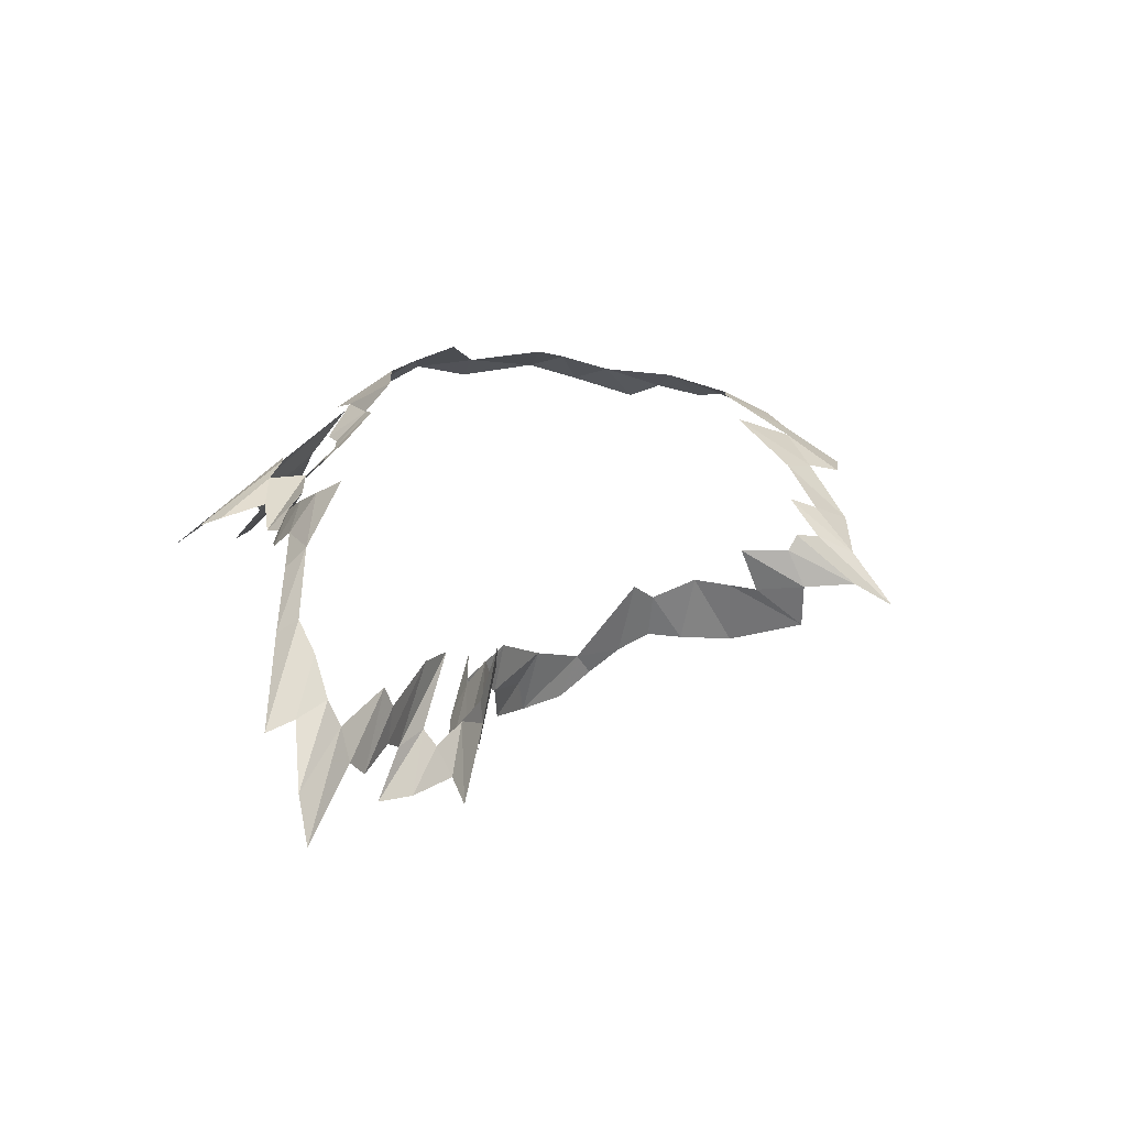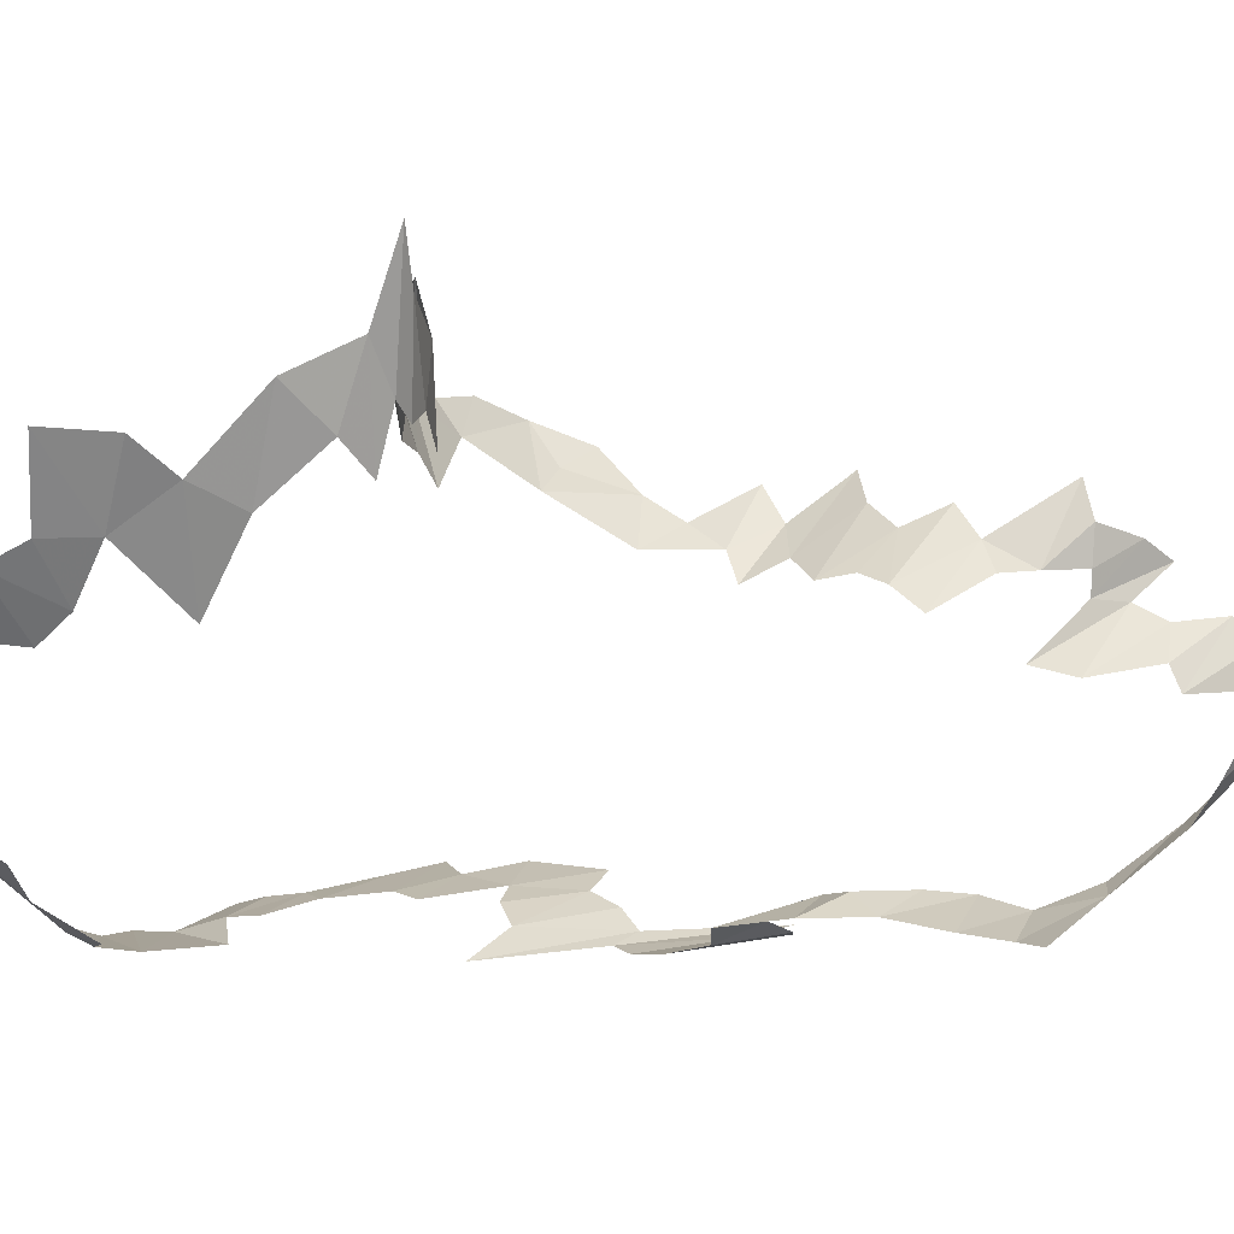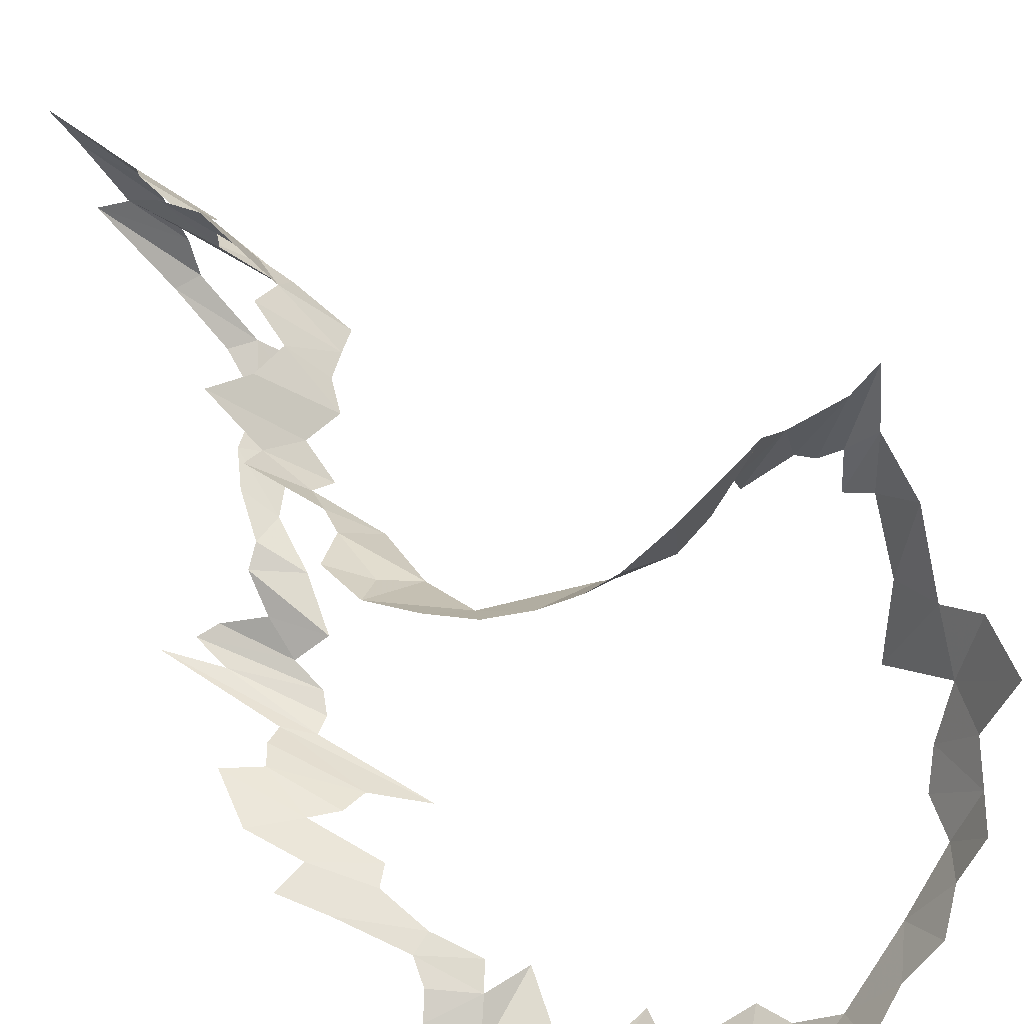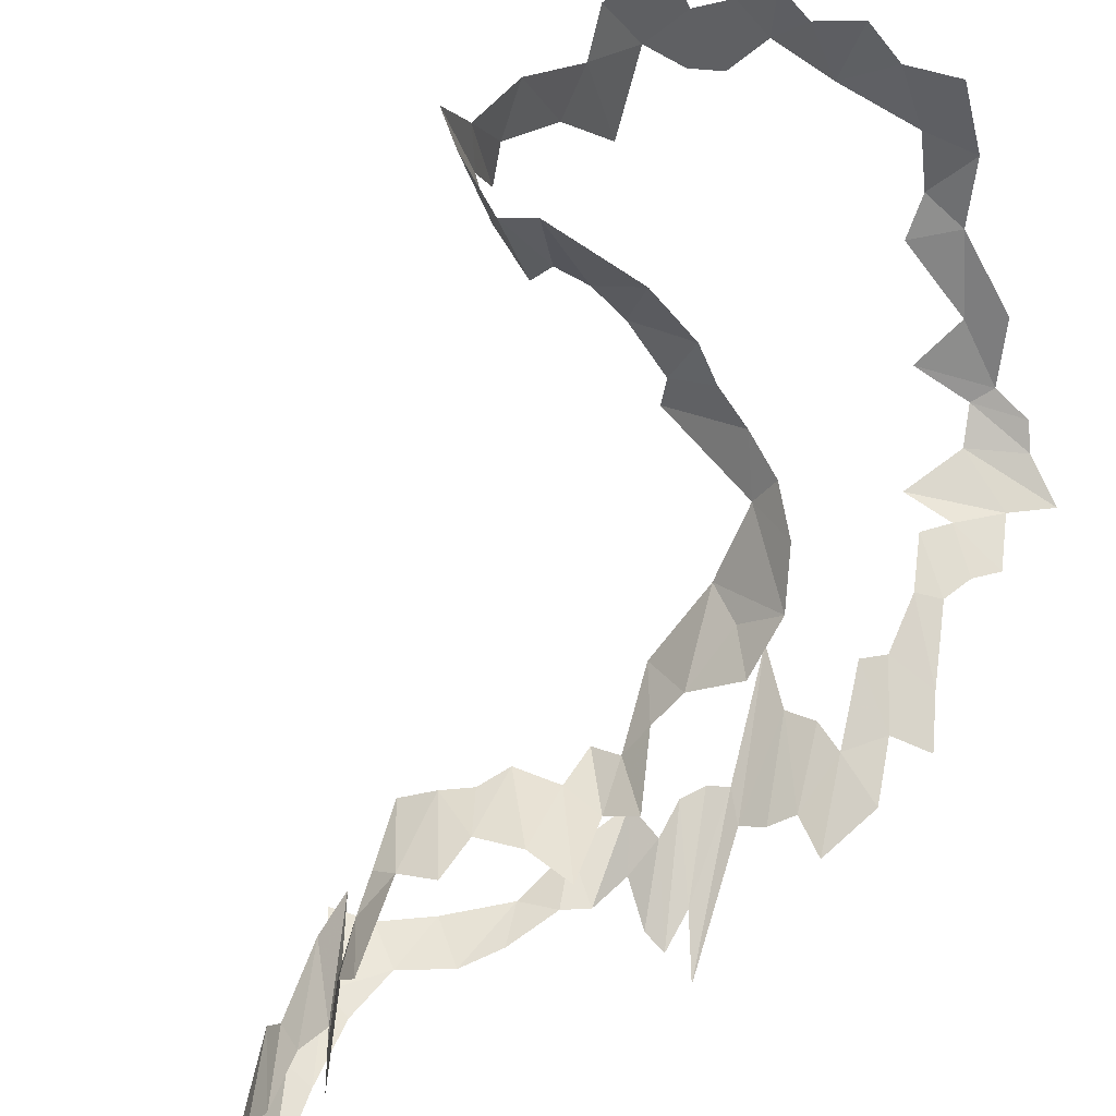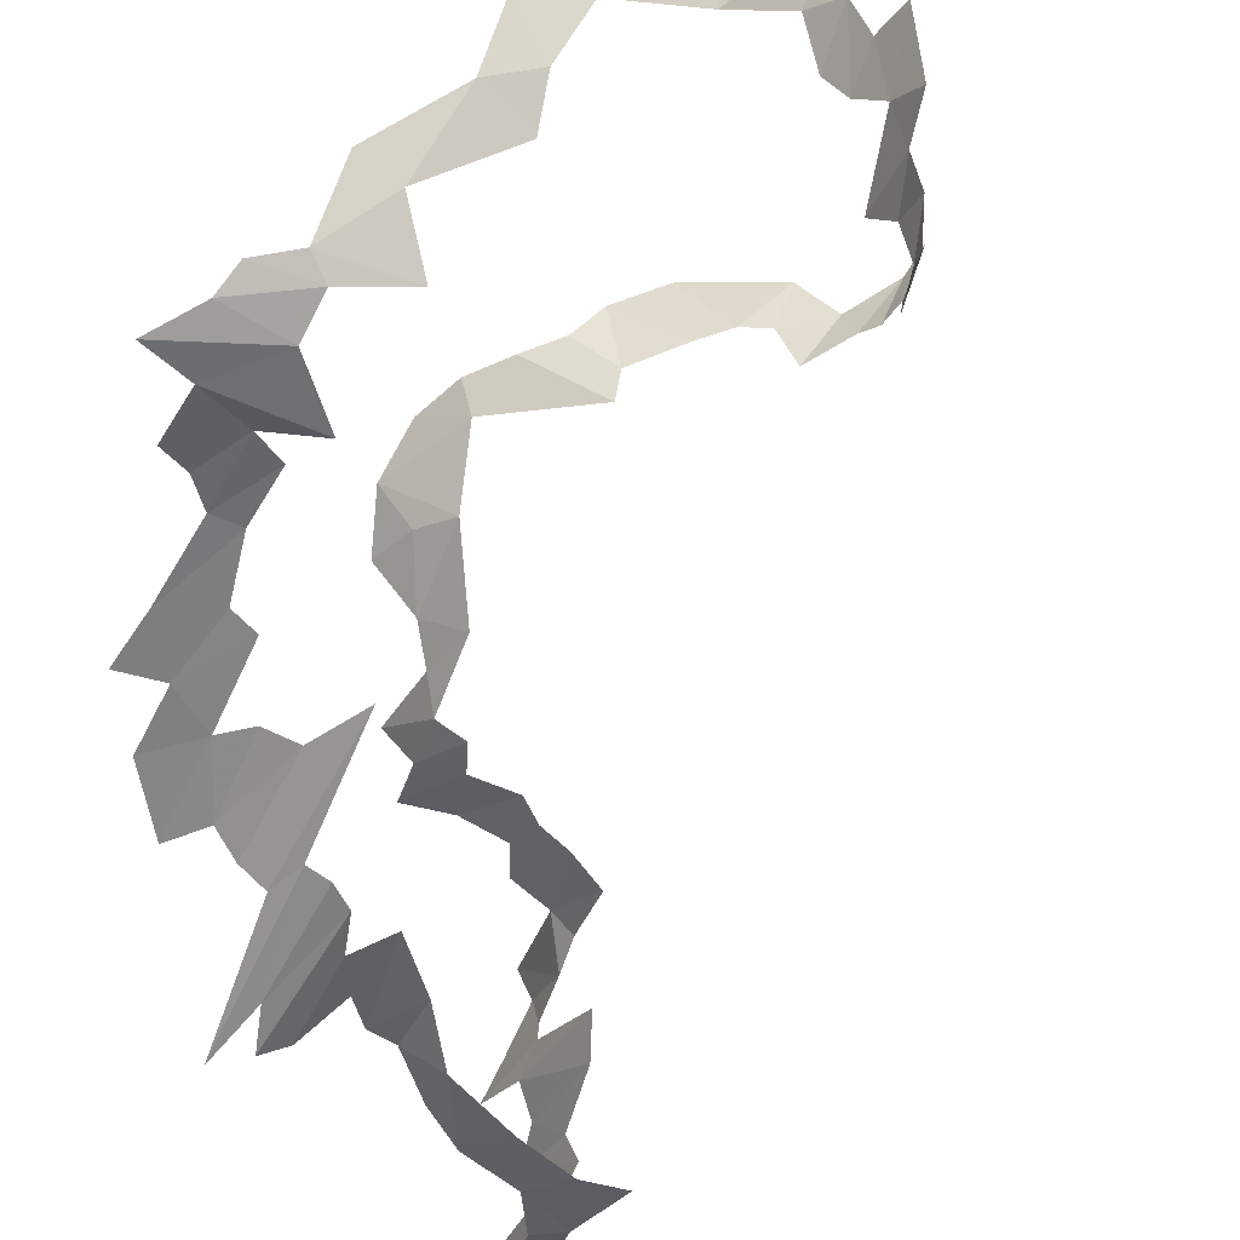
<metadata>
{"format":"obj","ext":"obj","renderer":"f3d","projection":"perspective","resolution":1024,"background":"white","views":[{"elev":-78.7,"azim":36.3,"up":"+Z"},{"elev":6.5,"azim":100.8,"up":"+Y"},{"elev":65.1,"azim":-16.7,"up":"+Y"},{"elev":77.8,"azim":-124.8,"up":"+Y"},{"elev":-61.0,"azim":18.7,"up":"+Y"}]}
</metadata>
<code>
v -60.89 66.01 -35.56
v -62.64 66.93 -37.16
v -62.66 67.54 -36.56
v -61.68 69.49 -26.78
v -60.1 68.29 -25.98
v -60.54 68.85 -27.05
v -63.51 60.73 -22
v -63.3 60.41 -22.77
v -61.14 60.32 -20.68
v -61.54 60.94 -17.8
v -63.23 61.07 -19.02
v -61.2 60.84 -18.46
v -60.1 69.38 -31.26
v -58.52 67.92 -30.24
v -59.67 68.69 -31.63
v -63.02 65 -37.45
v -62.06 65.14 -37.01
v -61.7 63.96 -36.38
v -61.61 62.99 -35.76
v -60.52 61.62 -34.06
v -62.4 62.95 -35.59
v -60.58 71.79 -21.21
v -60.02 70.79 -22.04
v -61.21 71.18 -22.64
v -63.9 64.78 -37.62
v -61.61 62.99 -35.76
v -62.4 62.95 -35.59
v -51.78 65.02 -10.19
v -50.54 66.74 -10.1
v -51.69 66.53 -9.001
v -60.75 68.99 -25.6
v -62.26 70.33 -26.16
v -60.64 69.58 -24.75
v -54.69 71.45 -20.16
v -54.96 70.7 -20.51
v -56.84 72.38 -19.55
v -54.69 71.45 -20.16
v -54.81 73.32 -19.5
v -53.14 71.8 -20.21
v -62.22 65.96 -37.07
v -62.06 65.14 -37.01
v -63.92 66.53 -38.64
v -63.02 65 -37.45
v -61.7 63.96 -36.38
v -63.9 64.78 -37.62
v -61.2 60.9 -15.82
v -59.7 60.58 -14.4
v -61.15 60.79 -14.92
v -60.1 69.38 -31.26
v -59.67 68.69 -31.63
v -60.33 68.7 -32.52
v -61.2 60.9 -15.82
v -62.97 61.07 -17.4
v -60.62 60.89 -16.33
v -62.66 67.54 -36.56
v -61.1 66.66 -35.24
v -60.89 66.01 -35.56
v -61.1 66.66 -35.24
v -62.66 67.54 -36.56
v -61.9 67.46 -35.25
v -61.18 68.02 -33.55
v -59.46 66.76 -32.3
v -61.91 67.88 -34.38
v -61.91 59.8 -22.84
v -63.82 59.71 -25.49
v -61.53 59.7 -23.32
v -48.56 68.12 -12.71
v -48.61 68.01 -14.03
v -47.73 69.65 -13.23
v -64.23 61.16 -18.41
v -63.23 61.07 -19.02
v -61.54 60.94 -17.8
v -48.12 74.13 -20.84
v -48.75 72.86 -21.2
v -48.09 76.28 -21.56
v -61.95 59.89 -25.09
v -62.34 60.41 -26.32
v -60.9 60.49 -25.26
v -48.69 74.9 -21.58
v -49.86 72.6 -21.52
v -50.16 73.95 -21.58
v -55.69 61.57 -11.25
v -53.39 62.82 -11.6
v -54.07 63.13 -10.28
v -61 61.14 -32.4
v -61.41 61.75 -33.96
v -60.52 61.62 -34.06
v -63.23 61.07 -19.02
v -62.86 60.92 -20.24
v -61.2 60.84 -18.46
v -62.68 70.65 -28.25
v -61.68 69.49 -26.78
v -60.54 68.85 -27.05
v -62.22 65.96 -37.07
v -62.64 66.93 -37.16
v -60.89 66.01 -35.56
v -64.52 67.79 -39.12
v -62.64 66.93 -37.16
v -62.22 65.96 -37.07
v -63.51 60.73 -22
v -61.14 60.32 -20.68
v -61.88 60.71 -20.22
v -54.81 73.32 -19.5
v -54.69 71.45 -20.16
v -55.67 72.54 -19.56
v -47.6 70.29 -15.82
v -48.68 68.53 -17.32
v -47.58 71.4 -17.37
v -59.46 66.76 -32.3
v -59.9 66.44 -33.45
v -61.91 67.88 -34.38
v -62.4 62.95 -35.59
v -60.52 61.62 -34.06
v -61.41 61.75 -33.96
v -62.06 65.14 -37.01
v -63.02 65 -37.45
v -63.92 66.53 -38.64
v -61.64 70.64 -33.3
v -60.1 69.38 -31.26
v -60.33 68.7 -32.52
v -49.31 72.36 -21.38
v -49.86 72.6 -21.52
v -48.69 74.9 -21.58
v -59.34 69.08 -23.89
v -60.64 69.58 -24.75
v -60.54 70.18 -23.77
v -53.05 64.64 -9.287
v -52.82 63.6 -10.66
v -51.78 65.02 -10.19
v -62.22 65.96 -37.07
v -63.92 66.53 -38.64
v -64.52 67.79 -39.12
v -60.52 61.62 -34.06
v -58.76 60.78 -32.85
v -59.7 60.68 -32.13
v -61.18 68.02 -33.55
v -62.4 69.24 -34.63
v -61.18 68.67 -33.57
v -52.82 63.6 -10.66
v -54.07 63.13 -10.28
v -53.39 62.82 -11.6
v -62.4 69.24 -34.63
v -61.36 69.69 -33.61
v -61.18 68.67 -33.57
v -63.17 68.67 -35.26
v -62.4 69.24 -34.63
v -61.18 68.02 -33.55
v -59.9 66.44 -33.45
v -61.1 66.66 -35.24
v -61.9 67.46 -35.25
v -61.89 61.28 -31.13
v -61 61.14 -32.4
v -60.49 60.68 -30.75
v -60.52 61.62 -34.06
v -59.7 60.68 -32.13
v -61 61.14 -32.4
v -58.08 71.57 -20.28
v -60.58 71.79 -21.21
v -59.41 72.38 -20.25
v -62.13 61.3 -29.86
v -61.89 61.28 -31.13
v -61.31 60.8 -28.96
v -62.34 60.41 -26.32
v -62.53 61.03 -27.56
v -60.9 60.49 -25.26
v -63.9 64.78 -37.62
v -61.7 63.96 -36.38
v -61.61 62.99 -35.76
v -60.49 60.68 -30.75
v -61 61.14 -32.4
v -59.7 60.68 -32.13
v -61.31 60.8 -28.96
v -61.89 61.28 -31.13
v -60.49 60.68 -30.75
v -58.98 68.48 -29.39
v -58.52 67.92 -30.24
v -60.1 69.38 -31.26
v -49.86 72.6 -21.52
v -51.16 71.68 -21.43
v -50.16 73.95 -21.58
v -58.2 60.03 -12.89
v -57.35 60.28 -12.09
v -59.32 60.12 -11.58
v -59.48 68.48 -27.72
v -60.41 69.56 -29.42
v -61.38 70.02 -28.63
v -62.85 59.97 -23.29
v -61.14 60.32 -20.68
v -63.3 60.41 -22.77
v -61.64 70.64 -33.3
v -60.33 68.7 -32.52
v -61.36 69.69 -33.61
v -51.02 75.12 -21.04
v -52.25 72.61 -20.55
v -53.41 74.33 -19.87
v -56.84 72.38 -19.55
v -58.08 71.57 -20.28
v -58.14 72.4 -19.69
v -49.31 72.36 -21.38
v -48.69 74.9 -21.58
v -48.75 72.86 -21.2
v -63.17 68.67 -35.26
v -61.18 68.02 -33.55
v -61.91 67.88 -34.38
v -51.02 75.12 -21.04
v -50.16 73.95 -21.58
v -51.56 73.17 -21.07
v -48.2 70.73 -18.54
v -47.64 73.34 -19.19
v -47.58 71.4 -17.37
v -61.31 60.8 -28.96
v -62.12 61.21 -28.24
v -62.13 61.3 -29.86
v -63.82 59.71 -25.49
v -61.43 59.74 -24.07
v -61.53 59.7 -23.32
v -61.43 59.74 -24.07
v -64.37 59.71 -26.61
v -61.95 59.89 -25.09
v -61.91 67.88 -34.38
v -59.9 66.44 -33.45
v -61.9 67.46 -35.25
v -54.96 70.7 -20.51
v -58.08 71.57 -20.28
v -56.84 72.38 -19.55
v -47.6 70.29 -15.82
v -46.89 72.31 -16.49
v -46.68 72.42 -14.67
v -61.91 59.8 -22.84
v -65.41 59.73 -26.51
v -63.82 59.71 -25.49
v -48.12 74.13 -20.84
v -48.25 72.19 -20.2
v -48.78 71.32 -20.81
v -63.82 59.71 -25.49
v -64.37 59.71 -26.61
v -61.43 59.74 -24.07
v -58.98 68.48 -29.39
v -60.1 69.38 -31.26
v -60.85 70.1 -30.59
v -59.7 60.58 -14.4
v -58.28 60.25 -14.88
v -60.21 60.08 -13.02
v -64.76 61.01 -22.21
v -63.51 60.73 -22
v -62.86 60.92 -20.24
v -59.41 72.38 -20.25
v -58.14 72.4 -19.69
v -58.08 71.57 -20.28
v -60.02 70.79 -22.04
v -60.54 70.18 -23.77
v -61.21 71.18 -22.64
v -59.44 68.67 -28.66
v -60.41 69.56 -29.42
v -59.48 68.48 -27.72
v -60.99 60.77 -27.12
v -62.53 61.03 -27.56
v -62.12 61.21 -28.24
v -61.68 69.49 -26.78
v -60.75 68.99 -25.6
v -60.1 68.29 -25.98
v -60.54 70.18 -23.77
v -60.02 70.79 -22.04
v -58.88 70.37 -21.85
v -62.86 60.92 -20.24
v -63.51 60.73 -22
v -61.88 60.71 -20.22
v -59.48 68.48 -27.72
v -61.38 70.02 -28.63
v -60.54 68.85 -27.05
v -54.81 73.32 -19.5
v -53.41 74.33 -19.87
v -53.14 71.8 -20.21
v -52.25 72.61 -20.55
v -53.14 71.8 -20.21
v -53.41 74.33 -19.87
v -60.83 59.95 -11.82
v -58.2 60.03 -12.89
v -59.32 60.12 -11.58
v -48.24 68.78 -14.94
v -47.6 70.29 -15.82
v -47.51 70.23 -14.39
v -49.47 67.94 -10.49
v -49.91 66.48 -11.61
v -48.78 68.18 -11.69
v -61.36 69.69 -33.61
v -60.33 68.7 -32.52
v -61.18 68.67 -33.57
v -62.85 59.97 -23.29
v -59.42 59.84 -20
v -61.14 60.32 -20.68
v -50.54 66.74 -10.1
v -51.78 65.02 -10.19
v -49.91 66.48 -11.61
v -55.67 72.54 -19.56
v -54.69 71.45 -20.16
v -56.84 72.38 -19.55
v -61.95 59.89 -25.09
v -63.66 59.91 -26.73
v -62.34 60.41 -26.32
v -62.97 61.07 -17.4
v -64.23 61.16 -18.41
v -61.54 60.94 -17.8
v -59.44 68.67 -28.66
v -58.98 68.48 -29.39
v -60.41 69.56 -29.42
v -58.98 68.48 -29.39
v -60.85 70.1 -30.59
v -60.41 69.56 -29.42
v -60.64 69.58 -24.75
v -59.34 69.08 -23.89
v -60.75 68.99 -25.6
v -61.38 70.02 -28.63
v -62.68 70.65 -28.25
v -60.54 68.85 -27.05
v -47.73 69.65 -13.23
v -48.24 68.78 -14.94
v -47.51 70.23 -14.39
v -60.58 71.79 -21.21
v -58.08 71.57 -20.28
v -58.88 70.37 -21.85
v -48.09 76.28 -21.56
v -48.75 72.86 -21.2
v -48.69 74.9 -21.58
v -60.75 68.99 -25.6
v -61.68 69.49 -26.78
v -62.26 70.33 -26.16
v -64.37 59.71 -26.61
v -63.66 59.91 -26.73
v -61.95 59.89 -25.09
v -48.56 68.12 -12.71
v -48 69.48 -12.16
v -48.78 68.18 -11.69
v -60.21 60.08 -13.02
v -61.42 60.54 -14.11
v -59.7 60.58 -14.4
v -58.2 60.03 -12.89
v -60.21 60.08 -13.02
v -58.28 60.25 -14.88
v -62.85 59.97 -23.29
v -65.41 59.73 -26.51
v -61.91 59.8 -22.84
v -59.42 59.84 -20
v -62.85 59.97 -23.29
v -61.91 59.8 -22.84
v -62.12 61.21 -28.24
v -61.31 60.8 -28.96
v -60.99 60.77 -27.12
v -60.99 60.77 -27.12
v -60.9 60.49 -25.26
v -62.53 61.03 -27.56
v -50.54 66.74 -10.1
v -49.91 66.48 -11.61
v -49.47 67.94 -10.49
v -63.23 61.07 -19.02
v -64.54 61.2 -20.33
v -62.86 60.92 -20.24
v -64.54 61.2 -20.33
v -64.76 61.01 -22.21
v -62.86 60.92 -20.24
v -52.25 72.61 -20.55
v -51.02 75.12 -21.04
v -51.56 73.17 -21.07
v -48.68 68.53 -17.32
v -48.2 70.73 -18.54
v -47.58 71.4 -17.37
v -60.58 71.79 -21.21
v -58.88 70.37 -21.85
v -60.02 70.79 -22.04
v -48.2 70.73 -18.54
v -48.25 72.19 -20.2
v -47.64 73.34 -19.19
v -60.83 59.95 -11.82
v -60.21 60.08 -13.02
v -58.2 60.03 -12.89
v -55.69 61.57 -11.25
v -54.07 63.13 -10.28
v -56.37 61.89 -10.37
v -60.54 70.18 -23.77
v -58.88 70.37 -21.85
v -59.34 69.08 -23.89
v -48.61 68.01 -14.03
v -48.24 68.78 -14.94
v -47.73 69.65 -13.23
v -47.73 69.65 -13.23
v -48 69.48 -12.16
v -48.56 68.12 -12.71
v -47.51 70.23 -14.39
v -47.6 70.29 -15.82
v -46.68 72.42 -14.67
v -47.6 70.29 -15.82
v -47.58 71.4 -17.37
v -46.89 72.31 -16.49
v -48.75 72.86 -21.2
v -48.12 74.13 -20.84
v -48.78 71.32 -20.81
v -48.25 72.19 -20.2
v -48.12 74.13 -20.84
v -47.64 73.34 -19.19
v -50.16 73.95 -21.58
v -51.16 71.68 -21.43
v -51.56 73.17 -21.07
v -61.2 60.9 -15.82
v -60.62 60.89 -16.33
v -59.42 60.69 -15.26
v -49.91 66.48 -11.61
v -48.56 68.12 -12.71
v -48.78 68.18 -11.69
v -59.7 60.58 -14.4
v -61.2 60.9 -15.82
v -59.42 60.69 -15.26
v -61.42 60.54 -14.11
v -61.15 60.79 -14.92
v -59.7 60.58 -14.4
v -57.35 60.28 -12.09
v -55.79 60.68 -12.81
v -57.46 60.56 -11.4
v -58.61 60.41 -11.17
v -59.32 60.12 -11.58
v -57.35 60.28 -12.09
v -57.46 60.56 -11.4
v -55.79 60.68 -12.81
v -55.69 61.57 -11.25
v -57.46 60.56 -11.4
v -58.61 60.41 -11.17
v -57.35 60.28 -12.09
v -56.37 61.89 -10.37
v -57.46 60.56 -11.4
v -55.69 61.57 -11.25
v -62.97 61.07 -17.4
v -61.54 60.94 -17.8
v -60.62 60.89 -16.33
v -54.07 63.13 -10.28
v -52.82 63.6 -10.66
v -53.05 64.64 -9.287
v -53.05 64.64 -9.287
v -51.78 65.02 -10.19
v -51.69 66.53 -9.001
f 1 2 3
f 4 5 6
f 7 8 9
f 10 11 12
f 13 14 15
f 16 17 18
f 19 20 21
f 22 23 24
f 25 26 27
f 28 29 30
f 31 32 33
f 34 35 36
f 37 38 39
f 40 41 42
f 43 44 45
f 46 47 48
f 49 50 51
f 52 53 54
f 55 56 57
f 58 59 60
f 61 62 63
f 64 65 66
f 67 68 69
f 70 71 72
f 73 74 75
f 76 77 78
f 79 80 81
f 82 83 84
f 85 86 87
f 88 89 90
f 91 92 93
f 94 95 96
f 97 98 99
f 100 101 102
f 103 104 105
f 106 107 108
f 109 110 111
f 112 113 114
f 115 116 117
f 118 119 120
f 121 122 123
f 124 125 126
f 127 128 129
f 130 131 132
f 133 134 135
f 136 137 138
f 139 140 141
f 142 143 144
f 145 146 147
f 148 149 150
f 151 152 153
f 154 155 156
f 157 158 159
f 160 161 162
f 163 164 165
f 166 167 168
f 169 170 171
f 172 173 174
f 175 176 177
f 178 179 180
f 181 182 183
f 184 185 186
f 187 188 189
f 190 191 192
f 193 194 195
f 196 197 198
f 199 200 201
f 202 203 204
f 205 206 207
f 208 209 210
f 211 212 213
f 214 215 216
f 217 218 219
f 220 221 222
f 223 224 225
f 226 227 228
f 229 230 231
f 232 233 234
f 235 236 237
f 238 239 240
f 241 242 243
f 244 245 246
f 247 248 249
f 250 251 252
f 253 254 255
f 256 257 258
f 259 260 261
f 262 263 264
f 265 266 267
f 268 269 270
f 271 272 273
f 274 275 276
f 277 278 279
f 280 281 282
f 283 284 285
f 286 287 288
f 289 290 291
f 292 293 294
f 295 296 297
f 298 299 300
f 301 302 303
f 304 305 306
f 307 308 309
f 310 311 312
f 313 314 315
f 316 317 318
f 319 320 321
f 322 323 324
f 325 326 327
f 328 329 330
f 331 332 333
f 334 335 336
f 337 338 339
f 340 341 342
f 343 344 345
f 346 347 348
f 349 350 351
f 352 353 354
f 355 356 357
f 358 359 360
f 361 362 363
f 364 365 366
f 367 368 369
f 370 371 372
f 373 374 375
f 376 377 378
f 379 380 381
f 382 383 384
f 385 386 387
f 388 389 390
f 391 392 393
f 394 395 396
f 397 398 399
f 400 401 402
f 403 404 405
f 406 407 408
f 409 410 411
f 412 413 414
f 415 416 417
f 418 419 420
f 421 422 423
f 424 425 426
f 427 428 429
f 430 431 432
f 433 434 435
f 436 437 438

</code>
